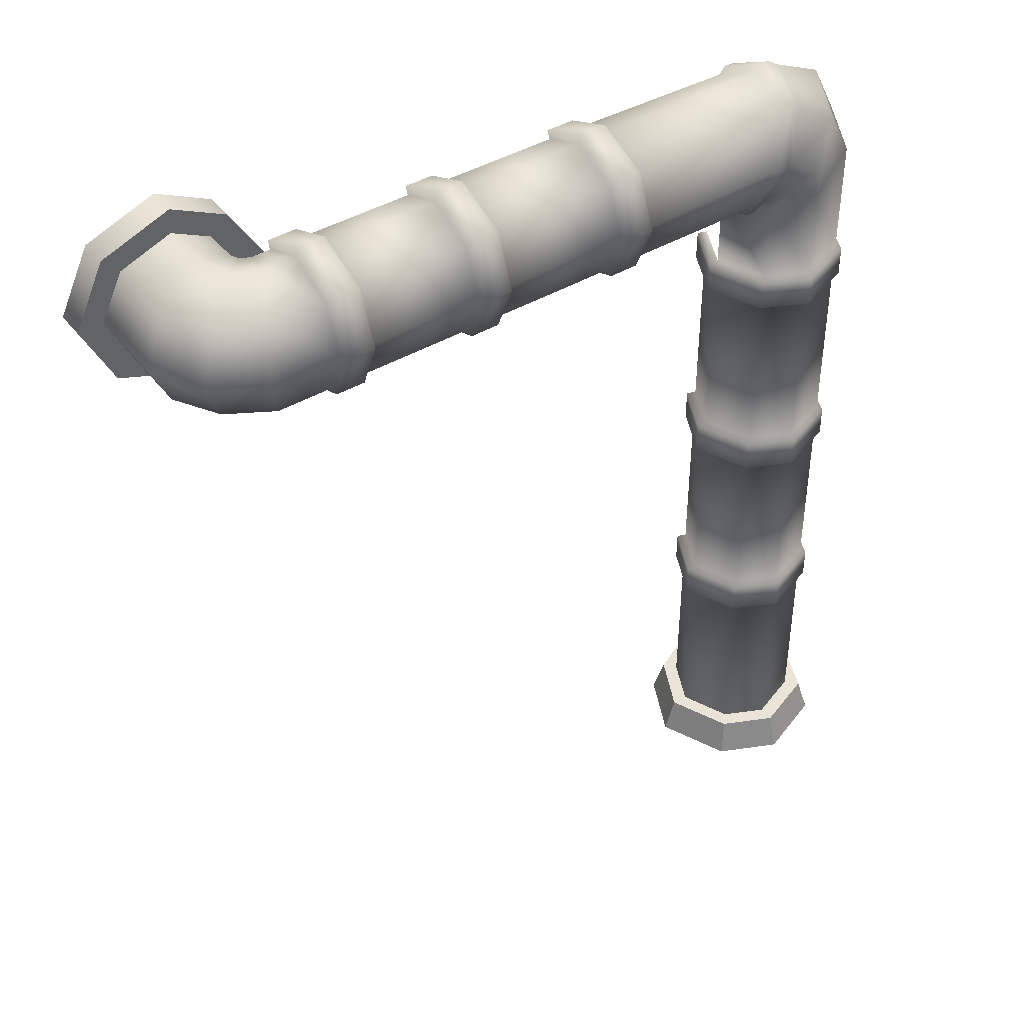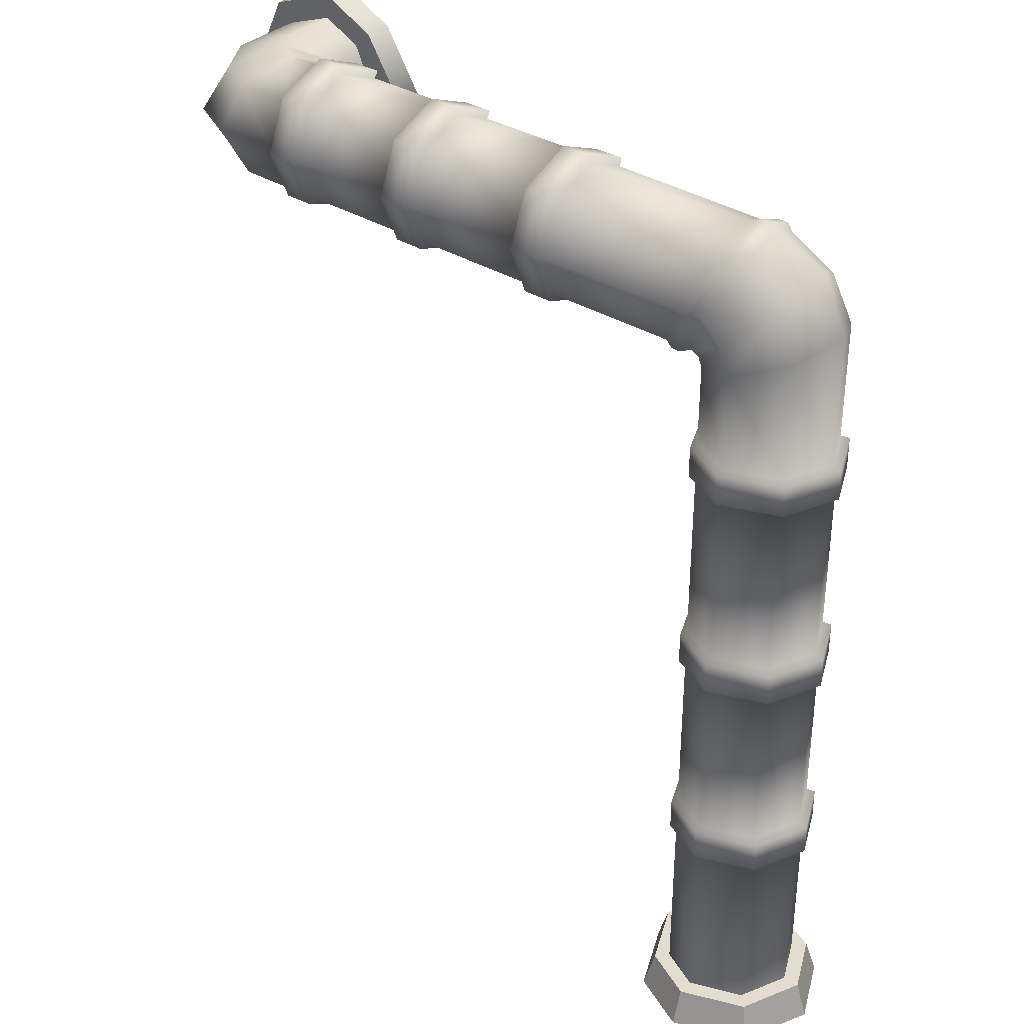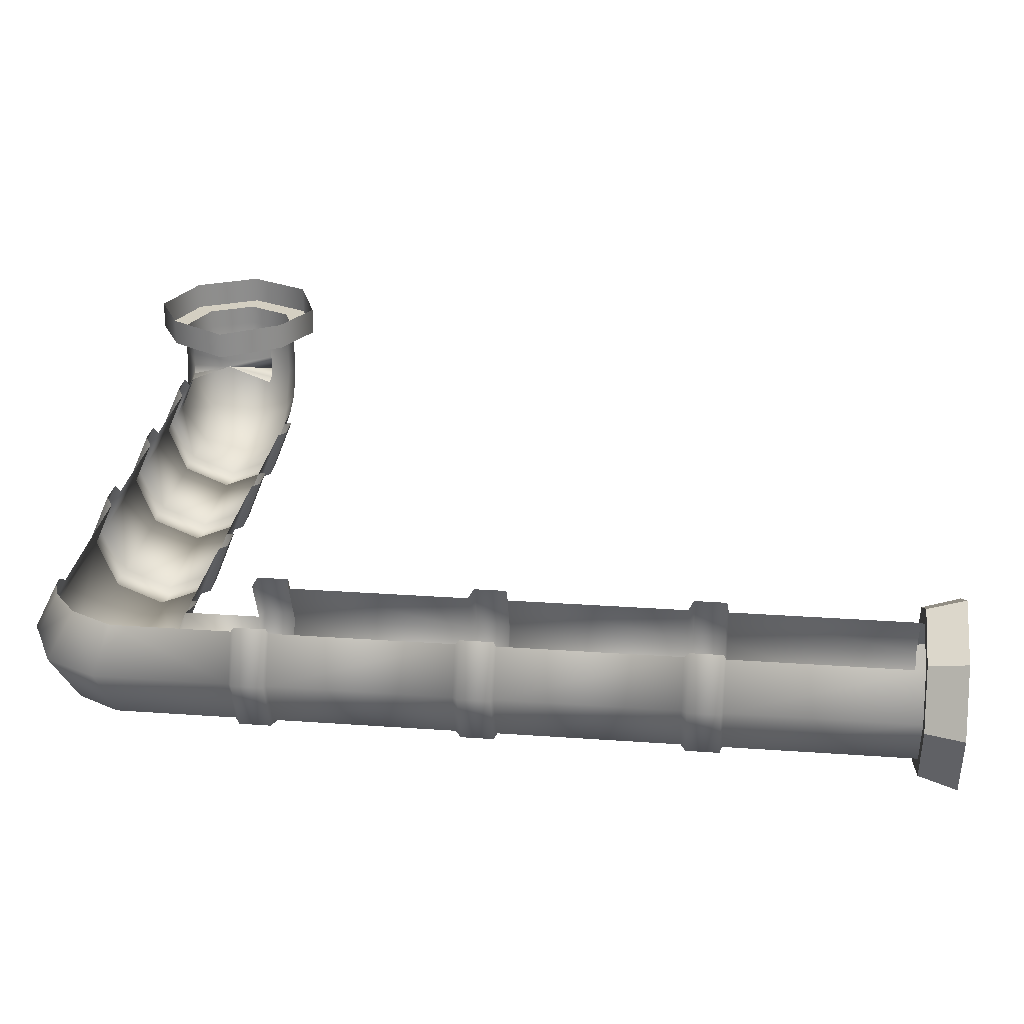
<metadata>
{"format":"obj","ext":"obj","renderer":"f3d","projection":"perspective","resolution":1024,"background":"white","views":[{"elev":42.8,"azim":145.1,"up":"+Y"},{"elev":35.0,"azim":-140.7,"up":"+Y"},{"elev":25.6,"azim":-83.4,"up":"+Z"}]}
</metadata>
<code>
g obj_battle_pipe0
v 1.855 0.9649 -0.0519
v 1.746 1.03 -0.2151
v 1.746 0.9649 -0.0519
v 1.928 1.03 -0.2151
v 2.07 1.03 -0.1338
v 1.746 1.186 -0.2794
v 1.974 1.186 -0.2794
v 1.941 0.9649 -0.0084
v 2.148 1.186 -0.193
v 2.229 1.186 -0.02178
v 1.982 0.9649 0.08233
v 2.155 1.03 0.007299
v 2.229 1.186 0.1877
v 2.155 1.03 0.1878
v 2.229 1.186 0.2546
v 1.982 0.9649 0.1878
v 2.155 1.03 0.2546
v 1.982 0.9649 0.2546
v 1.838 1.03 0.1091
v 1.787 1.186 0.1661
v 1.806 1.03 0.09727
v 1.854 1.03 0.1386
v 1.838 1.342 0.1091
v 1.787 1.186 0.1661
v 1.838 1.342 0.1091
v 1.854 1.342 0.1386
v 1.787 1.186 0.1661
v 1.854 1.03 0.1878
v 1.854 1.03 0.1386
v 1.787 1.186 0.1878
v 1.854 1.03 0.2546
v 1.787 1.186 0.2546
v 1.806 1.342 0.09727
v 1.746 1.342 0.09727
v 1.746 1.407 -0.0519
v 1.855 1.407 -0.0519
v 1.746 1.342 -0.2151
v 1.928 1.342 -0.2151
v 2.07 1.342 -0.1338
v 1.746 1.186 -0.2794
v 1.974 1.186 -0.2794
v 2.148 1.186 -0.193
v 2.229 1.186 -0.02178
v 1.941 1.407 -0.0084
v 2.155 1.342 0.007299
v 2.229 1.186 0.1877
v 1.838 1.342 0.1091
v 1.787 1.186 0.1661
v 1.854 1.342 0.1386
v 1.982 1.407 0.08233
v 2.155 1.342 0.1878
v 2.229 1.186 0.2546
v 2.155 1.342 0.2546
v 1.982 1.407 0.1878
v 1.982 1.407 0.2546
v 1.854 1.342 0.1878
v 1.787 1.186 0.1878
v 1.854 1.342 0.2546
v 1.787 1.186 0.2546
v 0.0798 1.341 -0.2016
v 0.1431 1.187 -0.2724
v 0.6263 1.186 -0.2794
v 0.6263 1.342 -0.2151
v 0.6263 1.407 -0.05191
v 0.05425 1.407 -0.05197
v 0.0797 1.342 0.08483
v 0.6263 1.342 0.09726
v 1.631 0.9649 -0.0519
v 1.267 1.03 -0.2151
v 1.267 0.9649 -0.0519
v 1.631 1.03 -0.2151
v 1.267 1.186 -0.2794
v 1.631 1.186 -0.2794
v 1.631 1.407 -0.0519
v 1.631 1.342 0.09727
v 1.267 1.342 0.09726
v 1.267 1.407 -0.0519
v 1.631 1.342 -0.2151
v 1.267 1.342 -0.2151
v 1.631 1.186 -0.2794
v 1.267 1.186 -0.2794
v 1.151 0.9649 -0.0519
v 0.7429 1.03 -0.2151
v 0.7429 0.9649 -0.05191
v 1.151 1.03 -0.2151
v 0.7429 1.186 -0.2794
v 1.151 1.186 -0.2794
v 1.151 1.407 -0.0519
v 1.151 1.342 0.09726
v 0.7429 1.342 0.09726
v 0.7429 1.407 -0.05191
v 1.151 1.342 -0.2151
v 0.7429 1.342 -0.2151
v 1.151 1.186 -0.2794
v 0.7429 1.186 -0.2794
v 0.6263 1.03 -0.2151
v 0.2351 0.9648 -0.05195
v 0.6263 0.9648 -0.05191
v 0.2058 1.03 -0.2152
v 0.6263 1.186 -0.2794
v 0.1431 1.187 -0.2724
v 0.1486 0.9647 -0.05199
v 0.1157 1.03 -0.2152
v 0.09011 1.016 -0.2152
v -0.02736 1.119 -0.2793
v 0.0513 1.188 -0.269
v -0.1528 1.248 -0.2152
v -0.015 1.341 -0.1965
v -0.04074 1.407 -0.05199
v 0.07726 0.984 -0.2152
v 0.1486 0.9647 -0.05199
v 0.07724 0.7153 -0.2152
v 0.1486 0.7153 -0.05199
v -0.05766 0.7153 -0.2793
v -0.05765 1.033 -0.2793
v -0.2296 0.7153 -0.2152
v -0.2296 1.105 -0.2152
v -0.2988 0.7153 -0.05199
v -0.2988 1.152 -0.05199
v -0.2119 1.325 -0.05199
v -0.1528 1.248 0.09728
v -0.015 1.341 0.08016
v -0.2296 1.105 0.09728
v -0.2296 0.7153 0.09728
v 0.07722 -0.8326 0.09727
v 0.1486 -1.437 -0.05199
v 0.07722 -1.437 0.09727
v 0.1486 -0.8326 -0.05199
v 0.09463 -0.8262 0.1224
v 0.07722 -1.437 -0.2152
v 0.1743 -0.8262 -0.04416
v 0.09463 -0.7203 0.1224
v 0.07722 -0.8326 -0.2152
v -0.05767 -1.437 -0.2793
v 0.1743 -0.7203 -0.04416
v 0.07722 -0.7033 0.09727
v -0.05767 -0.8326 -0.2793
v -0.2296 -1.437 -0.2152
v 0.09463 -0.8262 -0.2263
v 0.1486 -0.7033 -0.05199
v 0.07723 -0.1232 0.09727
v -0.2296 -0.8326 -0.2152
v -0.2988 -1.437 -0.05199
v 0.09463 -0.7203 -0.2263
v -0.05592 -0.8262 -0.2979
v 0.1486 -0.1232 -0.05199
v 0.09464 -0.1167 0.1224
v -0.2988 -0.8326 -0.05199
v -0.2296 -1.437 0.09728
v -0.2296 -0.8326 0.09728
v -0.2478 -0.8262 -0.2264
v -0.325 -0.8262 -0.04416
v -0.2478 -0.8262 0.1224
v -0.05592 -0.7203 -0.2979
v 0.07722 -0.7033 -0.2152
v 0.1743 -0.1167 -0.04416
v 0.09464 -0.01092 0.1224
v -0.2478 -0.7203 -0.2264
v -0.325 -0.7203 -0.04416
v -0.2478 -0.7203 0.1224
v 0.07723 -0.1232 -0.2152
v -0.05767 -0.7033 -0.2793
v 0.1743 -0.01092 -0.04416
v 0.07723 0.006085 0.09727
v -0.2296 -0.7033 -0.2152
v -0.2988 -0.7033 -0.05199
v -0.2296 -0.7033 0.09728
v -0.05767 -0.1232 -0.2793
v 0.09464 -0.1167 -0.2263
v 0.1486 0.006085 -0.05199
v 0.07723 0.5948 0.09727
v 0.1486 0.5948 -0.05199
v -0.2296 -0.1232 -0.2152
v -0.2988 -0.1232 -0.05199
v -0.2296 -0.1232 0.09728
v 0.09464 -0.01092 -0.2263
v 0.07723 0.006086 -0.2152
v 0.07723 0.5948 -0.2152
v -0.05592 -0.1167 -0.2979
v -0.2478 -0.1167 -0.2264
v -0.325 -0.1167 -0.04416
v -0.2478 -0.1167 0.1224
v -0.05592 -0.01092 -0.2979
v -0.05767 0.006087 -0.2793
v -0.05767 0.5948 -0.2793
v -0.2478 -0.01092 -0.2264
v -0.325 -0.01092 -0.04416
v -0.2478 -0.01092 0.1224
v -0.2296 0.006088 -0.2152
v -0.2296 0.5948 -0.2152
v -0.2988 0.006089 -0.05199
v -0.2296 0.006088 0.09728
v -0.2988 0.5948 -0.05199
v -0.2296 0.5948 0.09728
v 0.1486 -1.437 -0.05199
v 0.1121 -1.437 -0.2535
v 0.202 -1.437 -0.05082
v 0.07722 -1.437 -0.2152
v -0.05763 -1.437 -0.3331
v -0.05767 -1.437 -0.2793
v -0.2678 -1.437 -0.2535
v -0.2296 -1.437 -0.2152
v -0.3536 -1.437 -0.05082
v -0.2988 -1.437 -0.05199
v 0.07722 -1.437 0.09727
v 0.1486 -1.437 -0.05199
v 0.202 -1.437 -0.05082
v 0.1121 -1.437 0.1345
v -0.05767 -1.437 0.1645
v -0.05763 -1.437 0.218
v -0.2296 -1.437 0.09728
v -0.2678 -1.437 0.1345
v -0.2988 -1.437 -0.05199
v -0.3536 -1.437 -0.05082
v 0.202 -1.437 -0.05082
v 0.1121 -1.437 -0.2535
v 0.137 -1.559 -0.2801
v 0.2391 -1.559 -0.05
v 0.1121 -1.437 0.1345
v 0.202 -1.437 -0.05082
v 0.2391 -1.559 -0.05
v 0.137 -1.559 0.1605
v 0.1121 -1.437 -0.2535
v -0.05763 -1.437 -0.3331
v -0.05759 -1.559 -0.3706
v 0.137 -1.559 -0.2801
v -0.05763 -1.437 -0.3331
v -0.2678 -1.437 -0.2535
v -0.2943 -1.559 -0.2802
v -0.05759 -1.559 -0.3706
v -0.2678 -1.437 -0.2535
v -0.3536 -1.437 -0.05082
v -0.3918 -1.559 -0.05
v -0.2943 -1.559 -0.2802
v -0.05763 -1.437 0.218
v 0.1121 -1.437 0.1345
v 0.137 -1.559 0.1605
v -0.05759 -1.559 0.2553
v -0.2678 -1.437 0.1345
v -0.05763 -1.437 0.218
v -0.05759 -1.559 0.2553
v -0.2943 -1.559 0.1605
v -0.3536 -1.437 -0.05082
v -0.2678 -1.437 0.1345
v -0.2943 -1.559 0.1605
v -0.3918 -1.559 -0.05
v 1.64 0.9363 -0.04407
v 1.631 1.03 -0.2151
v 1.631 0.9649 -0.0519
v 1.64 1.009 -0.2263
v 1.737 0.9363 -0.04407
v 1.631 1.186 -0.2794
v 1.737 1.009 -0.2263
v 1.746 0.9649 -0.0519
v 1.746 1.03 -0.2151
v 1.64 1.183 -0.298
v 1.631 1.342 -0.2151
v 1.737 1.183 -0.298
v 1.746 1.186 -0.2794
v 1.64 1.357 -0.2263
v 1.631 1.407 -0.0519
v 1.737 1.357 -0.2263
v 1.746 1.342 -0.2151
v 1.64 1.43 -0.04407
v 1.631 1.342 0.09727
v 1.64 1.357 0.1224
v 1.737 1.43 -0.04407
v 1.746 1.407 -0.0519
v 1.737 1.357 0.1224
v 1.746 1.342 0.09727
v 1.161 0.9362 -0.04407
v 1.151 1.03 -0.2151
v 1.151 0.9649 -0.0519
v 1.161 1.009 -0.2263
v 1.257 0.9362 -0.04407
v 1.151 1.186 -0.2794
v 1.257 1.009 -0.2263
v 1.267 0.9649 -0.0519
v 1.267 1.03 -0.2151
v 1.161 1.183 -0.298
v 1.151 1.342 -0.2151
v 1.257 1.183 -0.298
v 1.267 1.186 -0.2794
v 1.161 1.357 -0.2263
v 1.151 1.407 -0.0519
v 1.257 1.357 -0.2263
v 1.267 1.342 -0.2151
v 1.161 1.43 -0.04407
v 1.151 1.342 0.09726
v 1.161 1.357 0.1224
v 1.257 1.43 -0.04407
v 1.267 1.407 -0.0519
v 1.257 1.357 0.1224
v 1.267 1.342 0.09726
v 0.6367 0.9362 -0.04407
v 0.6263 1.03 -0.2151
v 0.6263 0.9648 -0.05191
v 0.6367 1.009 -0.2263
v 0.7334 0.9362 -0.04407
v 0.6263 1.186 -0.2794
v 0.7334 1.009 -0.2263
v 0.7429 0.9649 -0.05191
v 0.7429 1.03 -0.2151
v 0.6367 1.183 -0.298
v 0.6263 1.342 -0.2151
v 0.7334 1.183 -0.298
v 0.7429 1.186 -0.2794
v 0.6367 1.357 -0.2263
v 0.6263 1.407 -0.05191
v 0.7334 1.357 -0.2263
v 0.7429 1.342 -0.2151
v 0.6367 1.43 -0.04407
v 0.6263 1.342 0.09726
v 0.6367 1.357 0.1224
v 0.7334 1.43 -0.04407
v 0.7429 1.407 -0.05191
v 0.7334 1.357 0.1224
v 0.7429 1.342 0.09726
v -0.325 0.7012 -0.04416
v -0.2296 0.7153 -0.2152
v -0.2988 0.7153 -0.05199
v -0.2478 0.7012 -0.2264
v -0.325 0.5983 -0.04416
v -0.05766 0.7153 -0.2793
v -0.2478 0.5983 -0.2264
v -0.2988 0.5948 -0.05199
v -0.2296 0.5948 -0.2152
v -0.05591 0.7012 -0.2979
v 0.07724 0.7153 -0.2152
v -0.05592 0.5983 -0.2979
v -0.05767 0.5948 -0.2793
v 0.09465 0.7012 -0.2263
v 0.1486 0.7153 -0.05199
v 0.09464 0.5983 -0.2263
v 0.07723 0.5948 -0.2152
v 0.1743 0.7012 -0.04416
v 0.07724 0.7153 0.09727
v 0.09465 0.7012 0.1224
v 0.1743 0.5983 -0.04416
v 0.1486 0.5948 -0.05199
v 0.09464 0.5983 0.1224
v 0.07723 0.5948 0.09727
v -0.2478 0.7012 0.1224
v -0.2988 0.7153 -0.05199
v -0.2296 0.7153 0.09728
v -0.325 0.7012 -0.04416
v -0.2478 0.5983 0.1224
v -0.325 0.5983 -0.04416
v -0.2296 0.5948 0.09728
v -0.2988 0.5948 -0.05199
v 0.2158 0.9422 -0.0439
v 0.2351 0.9648 -0.05195
v 0.2058 1.03 -0.2152
v 0.1826 1.013 -0.2213
v 0.1871 0.9422 -0.04395
v 0.1431 1.187 -0.2724
v 0.1526 1.013 -0.2214
v 0.1486 0.9647 -0.05199
v 0.1157 1.03 -0.2152
v 0.1138 1.184 -0.2823
v 0.0798 1.341 -0.2016
v 0.08324 1.184 -0.2811
v 0.0513 1.188 -0.269
v 0.04393 1.351 -0.2047
v 0.05425 1.407 -0.05197
v 0.01226 1.351 -0.2029
v -0.015 1.341 -0.1965
v 0.01608 1.423 -0.04391
v -0.01565 1.423 -0.04396
v -0.04074 1.407 -0.05199
v -0.015 1.341 0.08016
v 0.01222 1.352 0.1014
v 0.04386 1.352 0.1031
v 0.0797 1.342 0.08483
v 2.313 1.186 0.2516
v 2.21 0.9699 0.3463
v 2.313 1.186 0.3463
v 2.21 0.9699 0.2516
v 1.978 0.8827 0.3463
v 1.978 0.8827 0.2517
v 1.795 0.9757 0.3462
v 1.795 0.9757 0.2516
v 1.666 1.186 0.3463
v 1.666 1.186 0.2517
v 2.21 1.402 0.2516
v 2.313 1.186 0.2516
v 2.313 1.186 0.3463
v 2.21 1.402 0.3463
v 1.978 1.489 0.2517
v 1.978 1.489 0.3463
v 1.795 1.396 0.2516
v 1.795 1.396 0.3462
v 1.666 1.186 0.2517
v 1.666 1.186 0.3463
v 1.854 1.03 0.2517
v 1.787 1.186 0.2517
v 1.666 1.186 0.2517
v 1.795 0.9757 0.2516
v 1.982 0.9649 0.2517
v 1.978 0.8827 0.2517
v 2.155 1.03 0.2516
v 2.21 0.9699 0.2516
v 2.229 1.186 0.2516
v 2.313 1.186 0.2516
v 1.787 1.186 0.2517
v 1.795 1.396 0.2516
v 1.666 1.186 0.2517
v 1.854 1.342 0.2517
v 1.978 1.489 0.2517
v 1.982 1.407 0.2517
v 2.21 1.402 0.2516
v 2.155 1.342 0.2516
v 2.313 1.186 0.2516
v 2.229 1.186 0.2516
g obj_battle_pipe0_0
f 3 2 1
f 2 4 1
f 4 5 1
f 2 6 4
f 6 7 4
f 4 7 5
f 5 8 1
f 7 9 5
f 9 10 5
f 8 5 11
f 10 12 5
f 5 12 11
f 10 13 12
f 11 12 14
f 13 14 12
f 13 15 14
f 16 11 14
f 15 17 14
f 14 17 16
f 17 18 16
f 21 20 19
f 22 19 20
f 24 20 23
f 25 20 24
f 24 26 25
f 29 28 27
f 28 30 27
f 28 31 30
f 31 32 30
f 35 34 33
f 36 35 33
f 37 35 36
f 38 37 36
f 39 38 36
f 40 37 38
f 41 40 38
f 41 38 39
f 42 41 39
f 43 42 39
f 44 36 33
f 44 39 36
f 45 43 39
f 46 43 45
f 47 44 33
f 47 33 48
f 44 47 49
f 39 44 50
f 45 39 50
f 50 44 49
f 51 46 45
f 51 45 50
f 52 46 51
f 53 52 51
f 54 51 50
f 53 51 54
f 54 50 49
f 55 53 54
f 56 49 48
f 56 54 49
f 55 54 56
f 57 56 48
f 58 55 56
f 58 56 57
f 59 58 57
f 62 61 60
f 63 62 60
f 63 60 64
f 60 65 64
f 65 66 64
f 66 67 64
f 70 69 68
f 69 71 68
f 69 72 71
f 72 73 71
f 76 75 74
f 77 76 74
f 77 74 78
f 79 77 78
f 79 78 80
f 81 79 80
f 84 83 82
f 83 85 82
f 83 86 85
f 86 87 85
f 90 89 88
f 91 90 88
f 91 88 92
f 93 91 92
f 93 92 94
f 95 93 94
f 98 97 96
f 97 99 96
f 96 99 100
f 99 101 100
f 104 103 102
f 104 105 103
f 105 106 103
f 105 107 106
f 107 108 106
f 109 108 107
f 105 104 110
f 111 110 104
f 110 111 112
f 111 113 112
f 112 114 110
f 115 105 110
f 114 115 110
f 107 105 115
f 114 116 115
f 116 117 115
f 117 107 115
f 116 118 117
f 117 119 107
f 118 119 117
f 120 109 107
f 119 120 107
f 109 120 121
f 120 119 121
f 122 109 121
f 119 123 121
f 119 118 123
f 118 124 123
f 127 126 125
f 126 128 125
f 125 128 129
f 126 130 128
f 128 131 129
f 129 131 132
f 130 133 128
f 128 133 131
f 130 134 133
f 131 135 132
f 136 132 135
f 134 137 133
f 134 138 137
f 133 139 131
f 131 139 135
f 133 137 139
f 140 136 135
f 141 136 140
f 138 142 137
f 138 143 142
f 139 144 135
f 140 135 144
f 137 145 139
f 137 142 145
f 144 139 145
f 146 141 140
f 141 146 147
f 143 148 142
f 143 149 148
f 149 150 148
f 142 151 145
f 142 148 151
f 148 150 152
f 148 152 151
f 150 153 152
f 154 144 145
f 154 145 151
f 155 140 144
f 146 140 155
f 155 144 154
f 146 156 147
f 147 156 157
f 158 151 152
f 158 154 151
f 159 152 153
f 159 158 152
f 160 159 153
f 161 146 155
f 146 161 156
f 162 155 154
f 162 154 158
f 155 162 161
f 156 163 157
f 164 157 163
f 165 158 159
f 165 162 158
f 166 159 160
f 166 165 159
f 167 166 160
f 162 168 161
f 162 165 168
f 161 169 156
f 156 169 163
f 161 168 169
f 170 164 163
f 171 164 170
f 172 171 170
f 165 166 173
f 165 173 168
f 166 167 174
f 166 174 173
f 167 175 174
f 169 176 163
f 170 163 176
f 172 170 177
f 177 170 176
f 178 172 177
f 168 179 169
f 168 173 179
f 169 179 176
f 173 174 180
f 173 180 179
f 174 175 181
f 174 181 180
f 175 182 181
f 179 183 176
f 177 176 183
f 179 180 183
f 178 177 184
f 184 177 183
f 185 178 184
f 180 186 183
f 180 181 186
f 184 183 186
f 181 182 187
f 181 187 186
f 182 188 187
f 185 184 189
f 189 184 186
f 189 186 187
f 190 185 189
f 191 187 188
f 191 189 187
f 190 189 191
f 192 191 188
f 193 190 191
f 193 191 192
f 194 193 192
f 197 196 195
f 196 198 195
f 196 199 198
f 199 200 198
f 199 201 200
f 201 202 200
f 201 203 202
f 203 204 202
f 207 206 205
f 208 207 205
f 208 205 209
f 210 208 209
f 210 209 211
f 212 210 211
f 212 211 213
f 214 212 213
f 217 216 215
f 218 217 215
f 221 220 219
f 222 221 219
f 225 224 223
f 226 225 223
f 229 228 227
f 230 229 227
f 233 232 231
f 234 233 231
f 237 236 235
f 238 237 235
f 241 240 239
f 242 241 239
f 245 244 243
f 246 245 243
f 249 248 247
f 248 250 247
f 251 247 250
f 248 252 250
f 253 251 250
f 254 251 253
f 255 254 253
f 252 256 250
f 253 250 256
f 252 257 256
f 255 253 258
f 258 253 256
f 259 255 258
f 257 260 256
f 258 256 260
f 257 261 260
f 259 258 262
f 262 258 260
f 263 259 262
f 261 264 260
f 262 260 264
f 261 265 264
f 265 266 264
f 263 262 267
f 267 262 264
f 267 264 266
f 268 263 267
f 269 267 266
f 268 267 269
f 270 268 269
f 273 272 271
f 272 274 271
f 275 271 274
f 272 276 274
f 277 275 274
f 278 275 277
f 279 278 277
f 276 280 274
f 277 274 280
f 276 281 280
f 279 277 282
f 282 277 280
f 283 279 282
f 281 284 280
f 282 280 284
f 281 285 284
f 283 282 286
f 286 282 284
f 287 283 286
f 285 288 284
f 286 284 288
f 285 289 288
f 289 290 288
f 287 286 291
f 291 286 288
f 291 288 290
f 292 287 291
f 293 291 290
f 292 291 293
f 294 292 293
f 297 296 295
f 296 298 295
f 299 295 298
f 296 300 298
f 301 299 298
f 302 299 301
f 303 302 301
f 300 304 298
f 301 298 304
f 300 305 304
f 303 301 306
f 306 301 304
f 307 303 306
f 305 308 304
f 306 304 308
f 305 309 308
f 307 306 310
f 310 306 308
f 311 307 310
f 309 312 308
f 310 308 312
f 309 313 312
f 313 314 312
f 311 310 315
f 315 310 312
f 315 312 314
f 316 311 315
f 317 315 314
f 316 315 317
f 318 316 317
f 321 320 319
f 320 322 319
f 319 322 323
f 320 324 322
f 322 325 323
f 326 323 325
f 327 326 325
f 324 328 322
f 322 328 325
f 324 329 328
f 327 325 330
f 328 330 325
f 331 327 330
f 329 332 328
f 328 332 330
f 329 333 332
f 331 330 334
f 332 334 330
f 335 331 334
f 333 336 332
f 334 332 336
f 333 337 336
f 337 338 336
f 335 334 339
f 339 334 336
f 339 336 338
f 340 335 339
f 341 339 338
f 340 339 341
f 342 340 341
f 345 344 343
f 344 346 343
f 343 346 347
f 346 348 347
f 349 347 348
f 350 349 348
f 353 352 351
f 354 353 351
f 351 355 354
f 356 353 354
f 355 357 354
f 355 358 357
f 358 359 357
f 360 356 354
f 360 354 357
f 361 356 360
f 357 359 362
f 362 360 357
f 359 363 362
f 364 361 360
f 364 360 362
f 365 361 364
f 362 363 366
f 366 364 362
f 363 367 366
f 368 365 364
f 364 366 368
f 366 367 369
f 366 369 368
f 367 370 369
f 370 371 369
f 371 372 369
f 368 369 372
f 373 368 372
f 365 368 373
f 374 365 373
f 377 376 375
f 376 378 375
f 376 379 378
f 379 380 378
f 379 381 380
f 381 382 380
f 381 383 382
f 383 384 382
f 387 386 385
f 388 387 385
f 388 385 389
f 390 388 389
f 390 389 391
f 392 390 391
f 392 391 393
f 394 392 393
f 397 396 395
f 398 397 395
f 398 395 399
f 400 398 399
f 400 399 401
f 402 400 401
f 402 401 403
f 404 402 403
f 407 406 405
f 406 408 405
f 406 409 408
f 409 410 408
f 409 411 410
f 411 412 410
f 411 413 412
f 413 414 412

</code>
